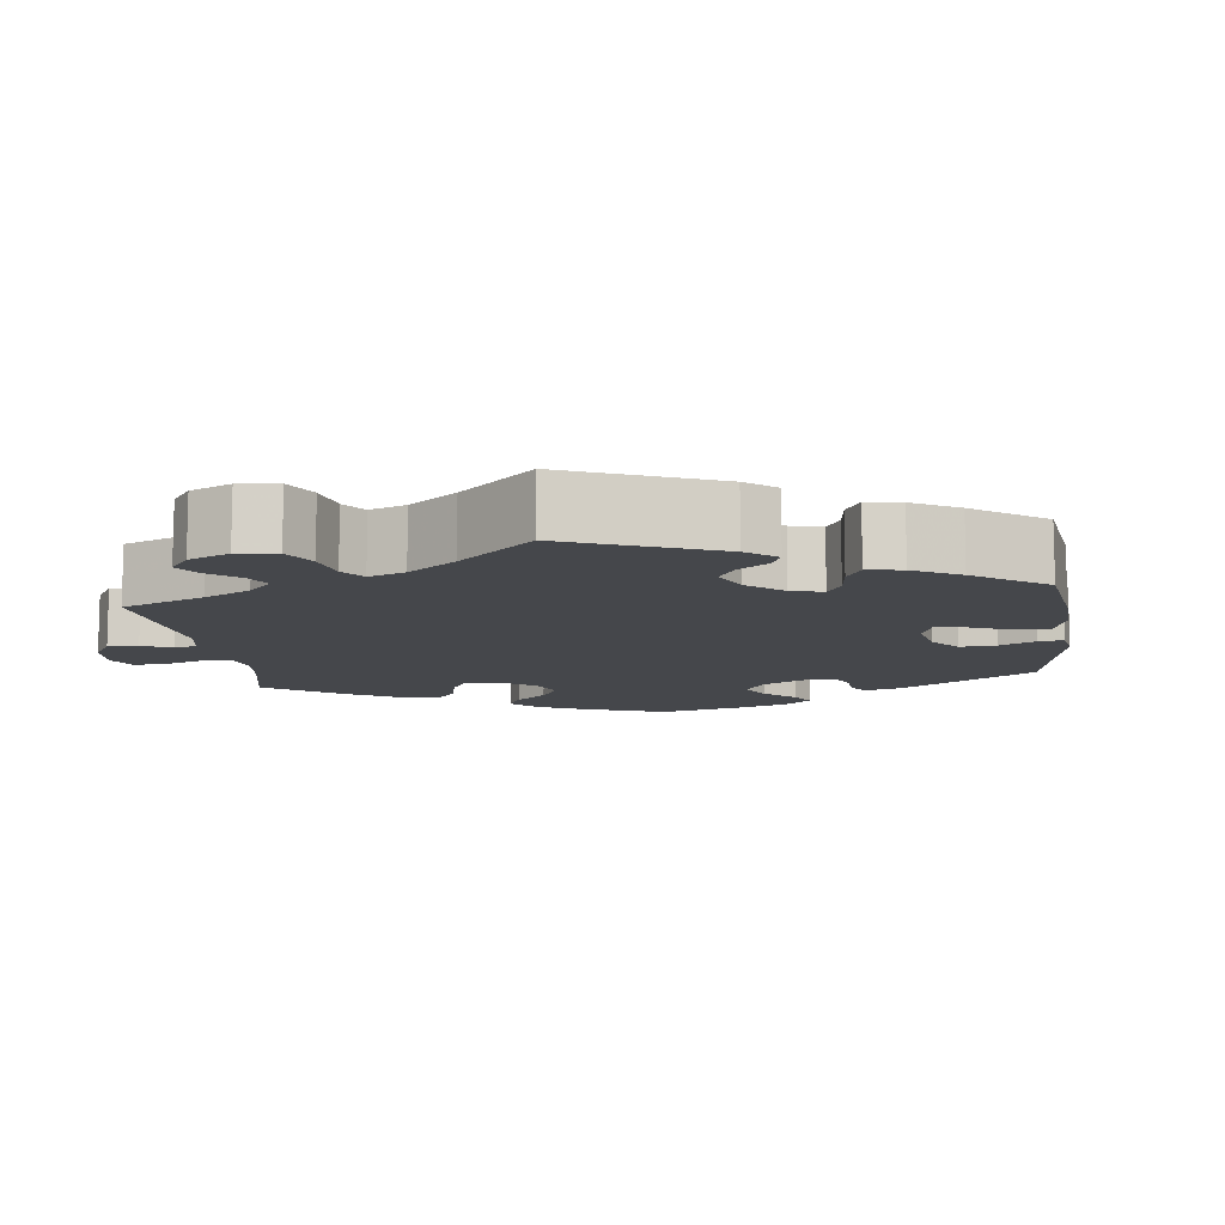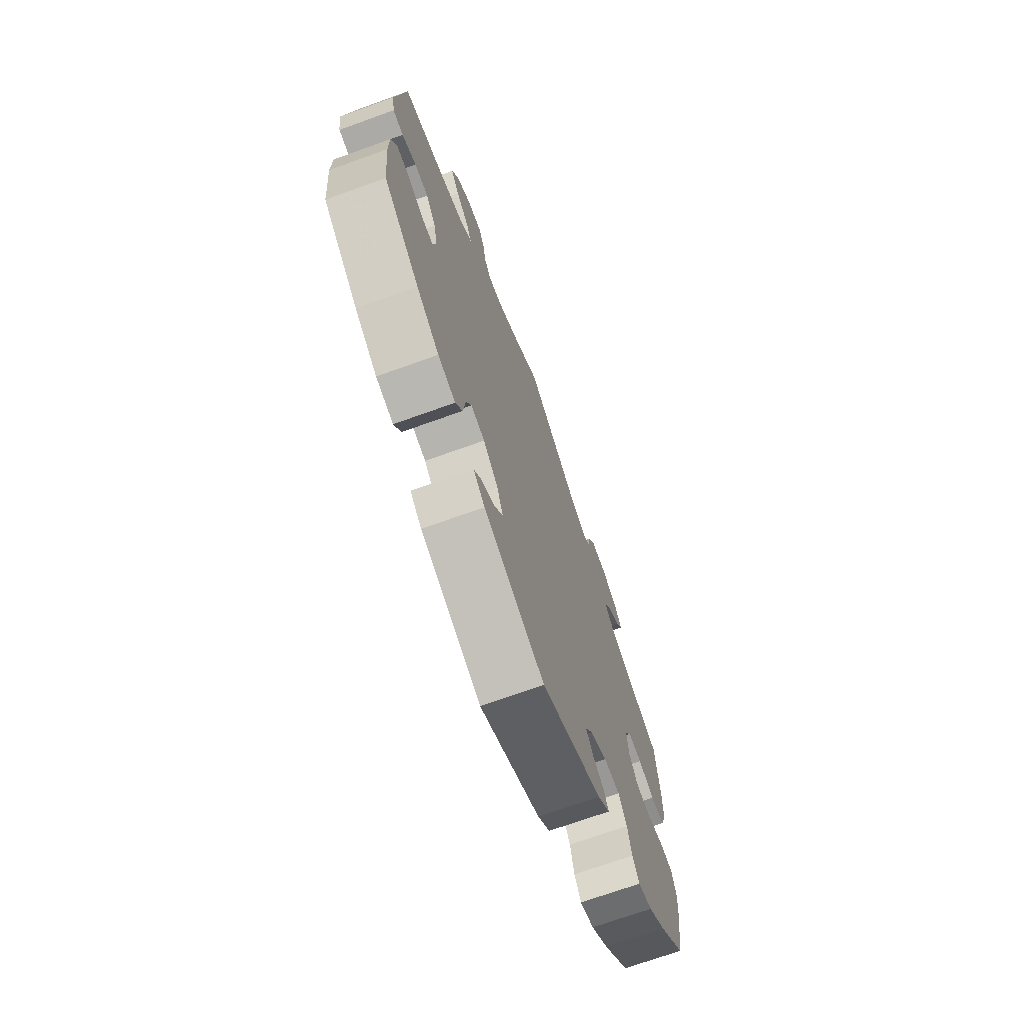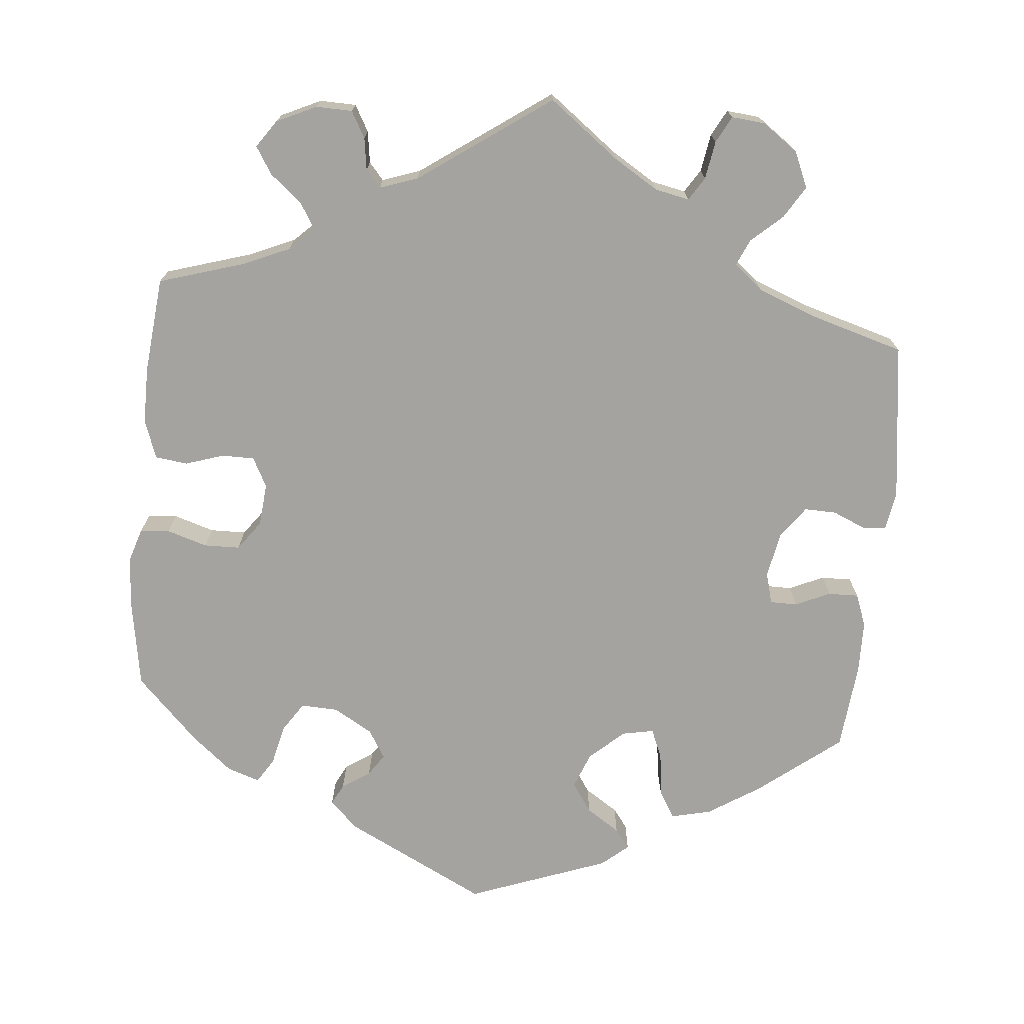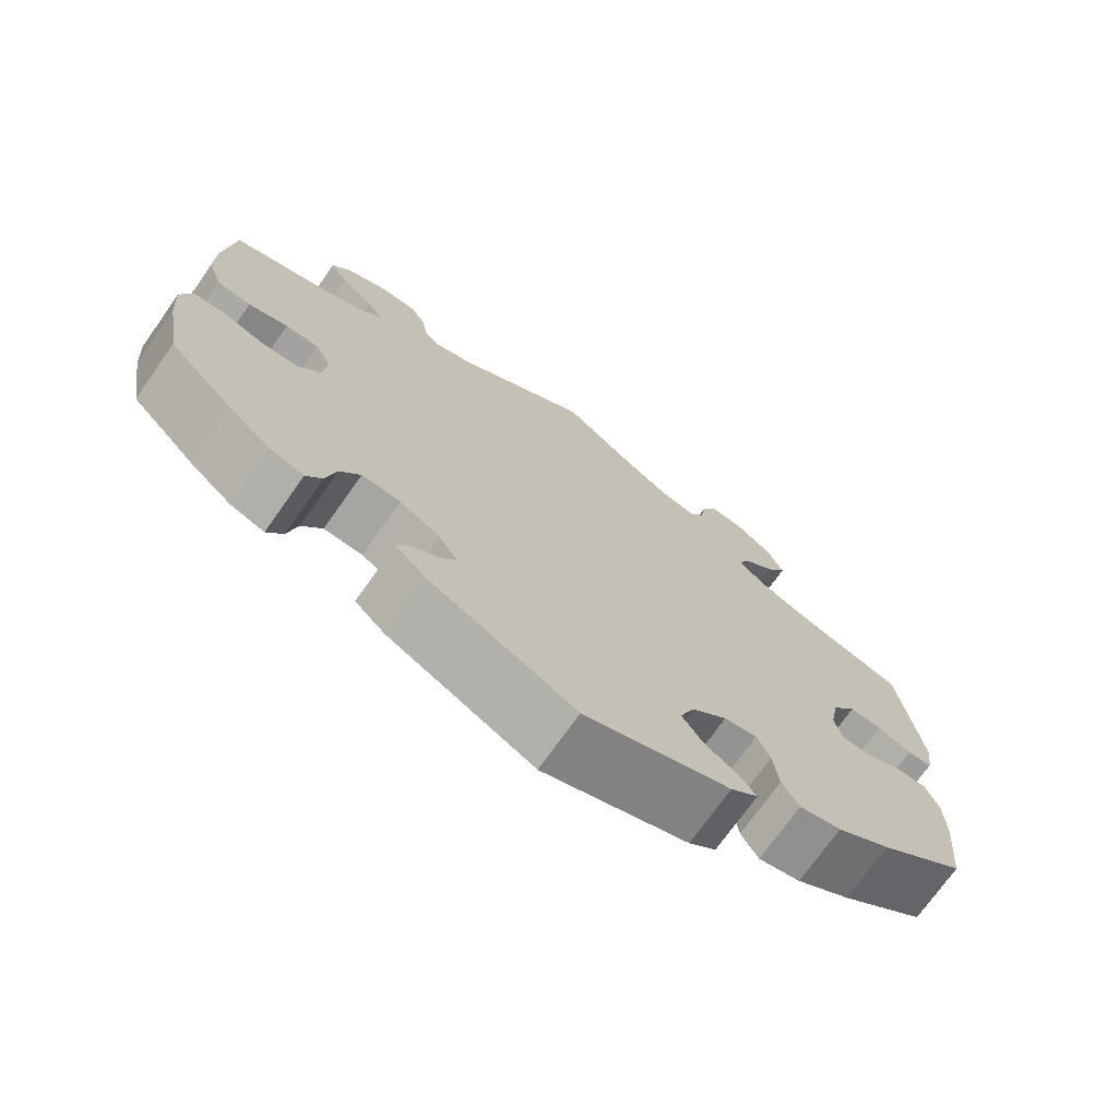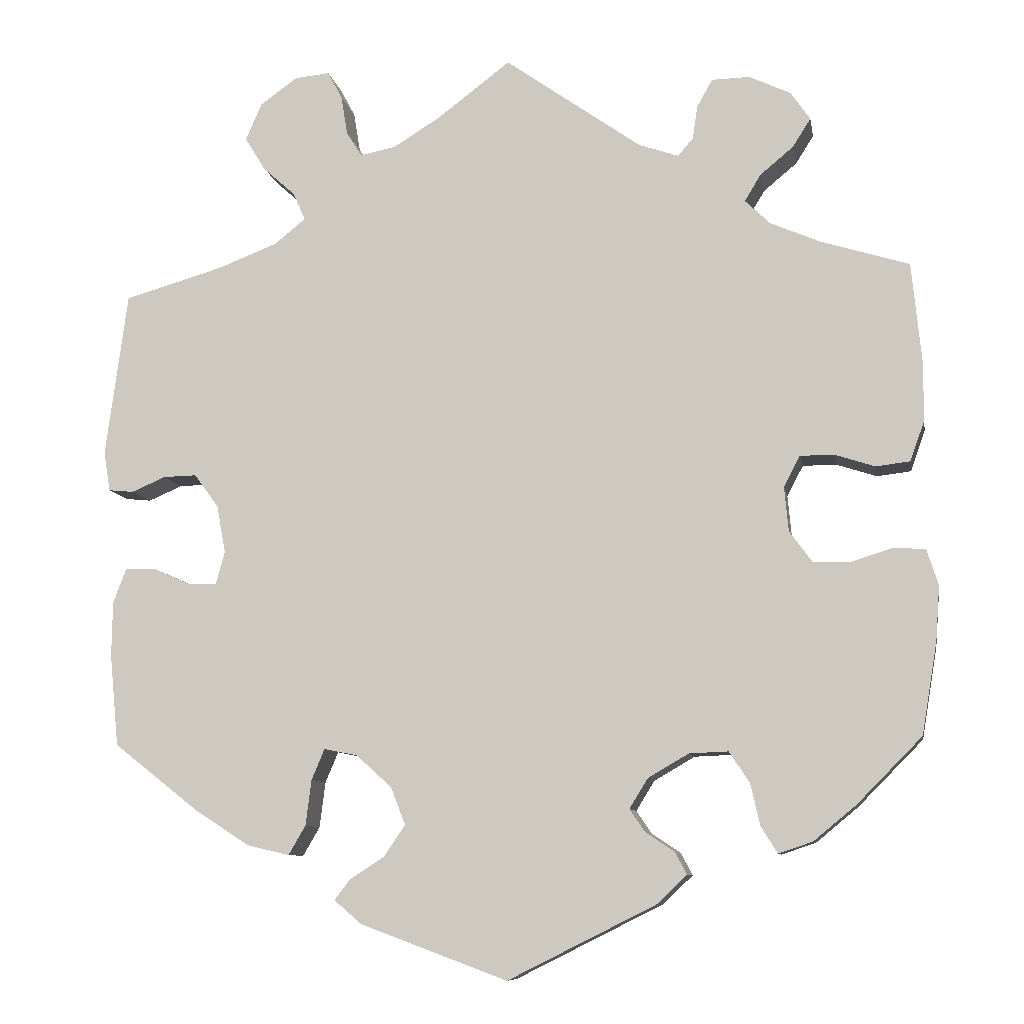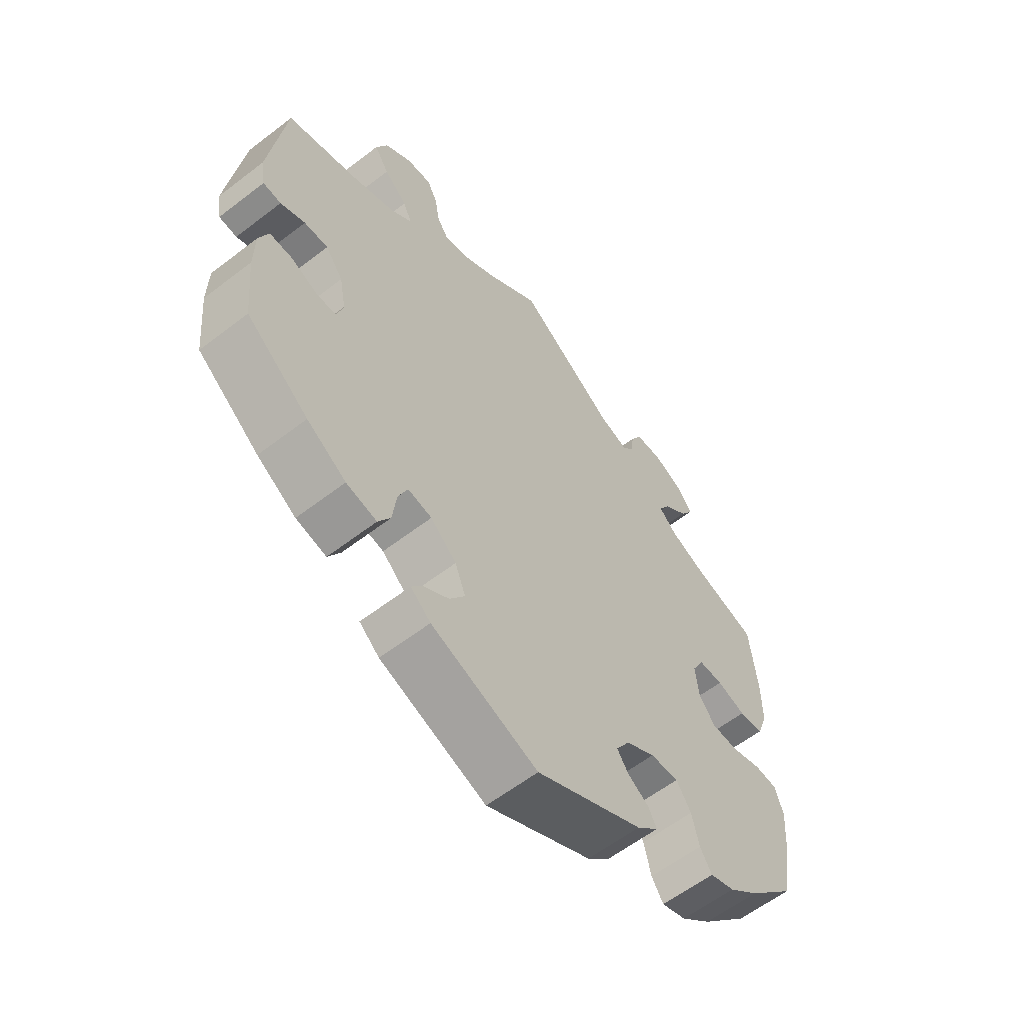
<metadata>
{"format":"obj","ext":"obj","renderer":"f3d","projection":"perspective","resolution":1024,"background":"white","views":[{"elev":-10.4,"azim":67.2,"up":"+Y"},{"elev":-70.9,"azim":109.8,"up":"+Z"},{"elev":-72.9,"azim":-5.4,"up":"+Y"},{"elev":-72.7,"azim":-35.2,"up":"+Z"},{"elev":-9.1,"azim":-170.1,"up":"+Z"},{"elev":-59.8,"azim":128.3,"up":"+Z"}]}
</metadata>
<code>
v -0.181 0.07 -0.487
v -0.218 0.07 -0.452
v -0.204 0.07 -0.425
v -0.168 0.07 -0.401
v -0.149 0.07 -0.373
v -0.172 0.07 -0.336
v -0.222 0.07 -0.307
v -0.27 0.07 -0.305
v -0.295 0.07 -0.343
v -0.307 0.07 -0.395
v -0.327 0.07 -0.427
v -0.369 0.07 -0.413
v -0.421 0.07 -0.37
v -0.501 0.07 -0.289
v -0.52 0.07 -0.176
v -0.525 0.07 -0.109
v -0.511 0.07 -0.065
v -0.473 0.07 -0.062
v -0.421 0.07 -0.078
v -0.375 0.07 -0.077
v -0.347 0.07 -0.039
v -0.342 0.07 0.016
v -0.362 0.07 0.054
v -0.404 0.07 0.054
v -0.453 0.07 0.038
v -0.495 0.07 0.043
v -0.513 0.07 0.093
v -0.513 0.07 0.166
v -0.501 0.07 0.289
v -0.391 0.07 0.323
v -0.331 0.07 0.349
v -0.3 0.07 0.379
v -0.32 0.07 0.412
v -0.361 0.07 0.446
v -0.383 0.07 0.481
v -0.359 0.07 0.516
v -0.308 0.07 0.54
v -0.261 0.07 0.539
v -0.242 0.07 0.505
v -0.236 0.07 0.464
v -0.217 0.07 0.442
v -0.168 0.07 0.459
v 0 0.07 0.578
v 0.091 0.07 0.509
v 0.148 0.07 0.474
v 0.192 0.07 0.465
v 0.211 0.07 0.495
v 0.219 0.07 0.544
v 0.237 0.07 0.578
v 0.28 0.07 0.574
v 0.326 0.07 0.541
v 0.346 0.07 0.495
v 0.321 0.07 0.454
v 0.281 0.07 0.418
v 0.266 0.07 0.384
v 0.304 0.07 0.353
v 0.376 0.07 0.325
v 0.5 0.07 0.289
v 0.527 0.07 0.086
v 0.519 0.07 0.037
v 0.488 0.07 0.034
v 0.446 0.07 0.052
v 0.405 0.07 0.053
v 0.375 0.07 0.012
v 0.364 0.07 -0.047
v 0.375 0.07 -0.087
v 0.41 0.07 -0.087
v 0.455 0.07 -0.067
v 0.494 0.07 -0.066
v 0.51 0.07 -0.108
v 0.511 0.07 -0.176
v 0.5 0.07 -0.289
v 0.394 0.07 -0.372
v 0.327 0.07 -0.415
v 0.275 0.07 -0.427
v 0.254 0.07 -0.391
v 0.247 0.07 -0.335
v 0.231 0.07 -0.297
v 0.19 0.07 -0.305
v 0.146 0.07 -0.345
v 0.128 0.07 -0.391
v 0.154 0.07 -0.429
v 0.197 0.07 -0.457
v 0.216 0.07 -0.482
v 0.182 0.07 -0.511
v 0.001 0.07 -0.578
v -0.181 0 -0.487
v -0.218 0 -0.452
v -0.204 0 -0.425
v -0.168 0 -0.401
v -0.149 0 -0.373
v -0.172 0 -0.336
v -0.222 0 -0.307
v -0.27 0 -0.305
v -0.295 0 -0.343
v -0.307 0 -0.395
v -0.327 0 -0.427
v -0.369 0 -0.413
v -0.421 0 -0.37
v -0.501 0 -0.289
v -0.52 0 -0.176
v -0.525 0 -0.109
v -0.511 0 -0.065
v -0.473 0 -0.062
v -0.421 0 -0.078
v -0.375 0 -0.077
v -0.347 0 -0.039
v -0.342 0 0.016
v -0.362 0 0.054
v -0.404 0 0.054
v -0.453 0 0.038
v -0.495 0 0.043
v -0.513 0 0.093
v -0.513 0 0.166
v -0.501 0 0.289
v -0.391 0 0.323
v -0.331 0 0.349
v -0.3 0 0.379
v -0.32 0 0.412
v -0.361 0 0.446
v -0.383 0 0.481
v -0.359 0 0.516
v -0.308 0 0.54
v -0.261 0 0.539
v -0.242 0 0.505
v -0.236 0 0.464
v -0.217 0 0.442
v -0.168 0 0.459
v 0 0 0.578
v 0.091 0 0.509
v 0.148 0 0.474
v 0.192 0 0.465
v 0.211 0 0.495
v 0.219 0 0.544
v 0.237 0 0.578
v 0.28 0 0.574
v 0.326 0 0.541
v 0.346 0 0.495
v 0.321 0 0.454
v 0.281 0 0.418
v 0.266 0 0.384
v 0.304 0 0.353
v 0.376 0 0.325
v 0.5 0 0.289
v 0.527 0 0.086
v 0.519 0 0.037
v 0.488 0 0.034
v 0.446 0 0.052
v 0.405 0 0.053
v 0.375 0 0.012
v 0.364 0 -0.047
v 0.375 0 -0.087
v 0.41 0 -0.087
v 0.455 0 -0.067
v 0.494 0 -0.066
v 0.51 0 -0.108
v 0.511 0 -0.176
v 0.5 0 -0.289
v 0.394 0 -0.372
v 0.327 0 -0.415
v 0.275 0 -0.427
v 0.254 0 -0.391
v 0.247 0 -0.335
v 0.231 0 -0.297
v 0.19 0 -0.305
v 0.146 0 -0.345
v 0.128 0 -0.391
v 0.154 0 -0.429
v 0.197 0 -0.457
v 0.216 0 -0.482
v 0.182 0 -0.511
v 0.001 0 -0.578
f 82 83 84 85
f 81 82 85 86
f 80 81 86 1
f 74 75 76 77
f 74 77 78
f 73 74 78
f 72 73 78
f 71 72 78
f 70 71 78 79
f 67 68 69 70
f 66 67 70 79
f 59 60 61 62
f 57 58 59 62
f 56 57 62 63
f 55 56 63 64
f 51 52 53 54
f 51 54 55
f 50 51 55
f 47 48 49 50
f 46 47 50 55
f 45 46 55 64
f 42 43 44
f 41 42 44 45
f 37 38 39 40
f 37 40 41
f 36 37 41
f 33 34 35 36
f 32 33 36 41
f 31 32 41 45
f 27 28 29 30
f 24 25 26 27
f 23 24 27 30
f 22 23 30 31
f 16 17 18 19
f 16 19 20
f 15 16 20
f 14 15 20
f 13 14 20 21
f 9 10 11 12
f 8 9 12 13
f 1 2 3 4
f 1 4 5
f 80 1 5
f 65 66 79 80
f 65 80 5 6
f 64 65 6 7
f 22 31 45 64
f 21 22 64 7
f 8 13 21
f 7 8 21
f 171 170 169 168
f 172 171 168 167
f 87 172 167 166
f 163 162 161 160
f 164 163 160
f 164 160 159
f 164 159 158
f 164 158 157
f 165 164 157 156
f 156 155 154 153
f 165 156 153 152
f 148 147 146 145
f 148 145 144 143
f 149 148 143 142
f 150 149 142 141
f 140 139 138 137
f 141 140 137
f 141 137 136
f 136 135 134 133
f 141 136 133 132
f 150 141 132 131
f 130 129 128
f 131 130 128 127
f 126 125 124 123
f 127 126 123
f 127 123 122
f 122 121 120 119
f 127 122 119 118
f 131 127 118 117
f 116 115 114 113
f 113 112 111 110
f 116 113 110 109
f 117 116 109 108
f 105 104 103 102
f 106 105 102
f 106 102 101
f 106 101 100
f 107 106 100 99
f 98 97 96 95
f 99 98 95 94
f 90 89 88 87
f 91 90 87
f 91 87 166
f 166 165 152 151
f 92 91 166 151
f 93 92 151 150
f 150 131 117 108
f 93 150 108 107
f 107 99 94
f 107 94 93
f 1 87 88 2
f 2 88 89 3
f 3 89 90 4
f 4 90 91 5
f 5 91 92 6
f 6 92 93 7
f 7 93 94 8
f 8 94 95 9
f 9 95 96 10
f 10 96 97 11
f 11 97 98 12
f 12 98 99 13
f 13 99 100 14
f 14 100 101 15
f 15 101 102 16
f 16 102 103 17
f 17 103 104 18
f 18 104 105 19
f 19 105 106 20
f 20 106 107 21
f 21 107 108 22
f 22 108 109 23
f 23 109 110 24
f 24 110 111 25
f 25 111 112 26
f 26 112 113 27
f 27 113 114 28
f 28 114 115 29
f 29 115 116 30
f 30 116 117 31
f 31 117 118 32
f 32 118 119 33
f 33 119 120 34
f 34 120 121 35
f 35 121 122 36
f 36 122 123 37
f 37 123 124 38
f 38 124 125 39
f 39 125 126 40
f 40 126 127 41
f 41 127 128 42
f 42 128 129 43
f 43 129 130 44
f 44 130 131 45
f 45 131 132 46
f 46 132 133 47
f 47 133 134 48
f 48 134 135 49
f 49 135 136 50
f 50 136 137 51
f 51 137 138 52
f 52 138 139 53
f 53 139 140 54
f 54 140 141 55
f 55 141 142 56
f 56 142 143 57
f 57 143 144 58
f 58 144 145 59
f 59 145 146 60
f 60 146 147 61
f 61 147 148 62
f 62 148 149 63
f 63 149 150 64
f 64 150 151 65
f 65 151 152 66
f 66 152 153 67
f 67 153 154 68
f 68 154 155 69
f 69 155 156 70
f 70 156 157 71
f 71 157 158 72
f 72 158 159 73
f 73 159 160 74
f 74 160 161 75
f 75 161 162 76
f 76 162 163 77
f 77 163 164 78
f 78 164 165 79
f 79 165 166 80
f 80 166 167 81
f 81 167 168 82
f 82 168 169 83
f 83 169 170 84
f 84 170 171 85
f 85 171 172 86
f 86 172 87 1

</code>
